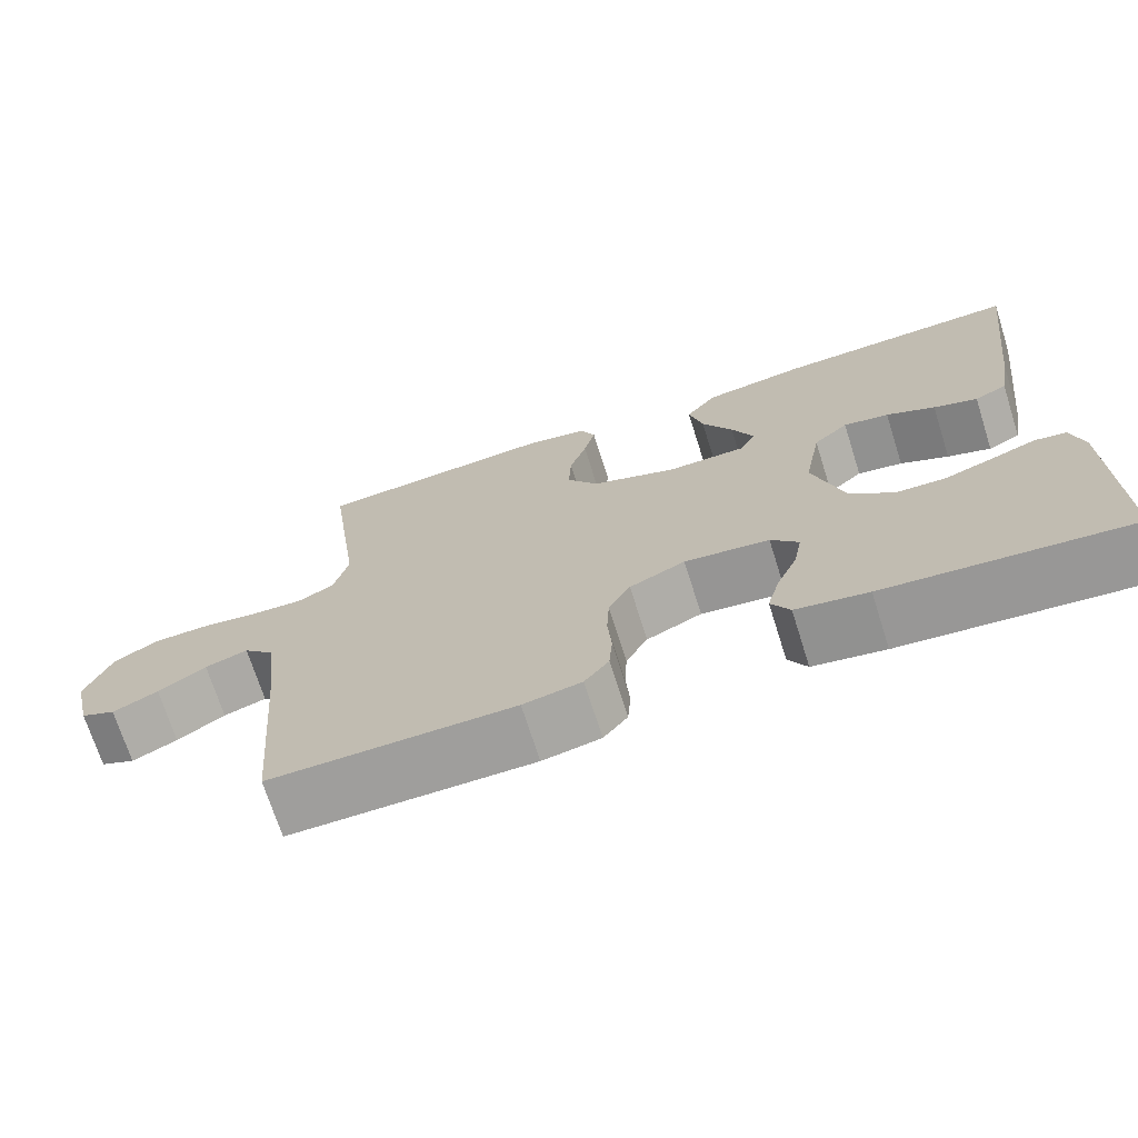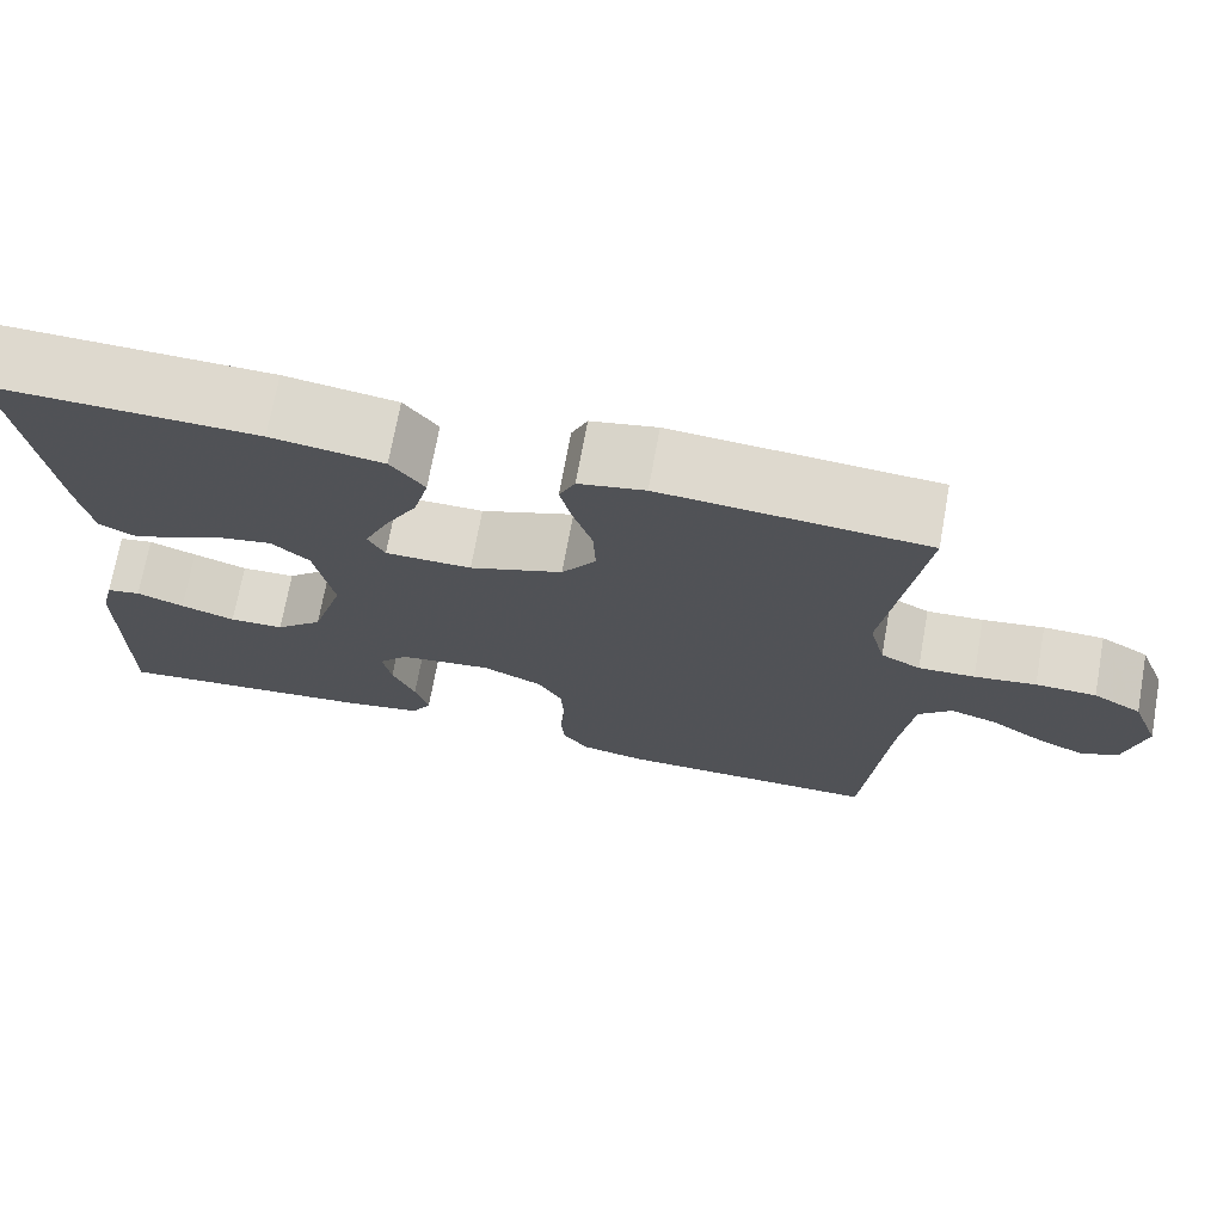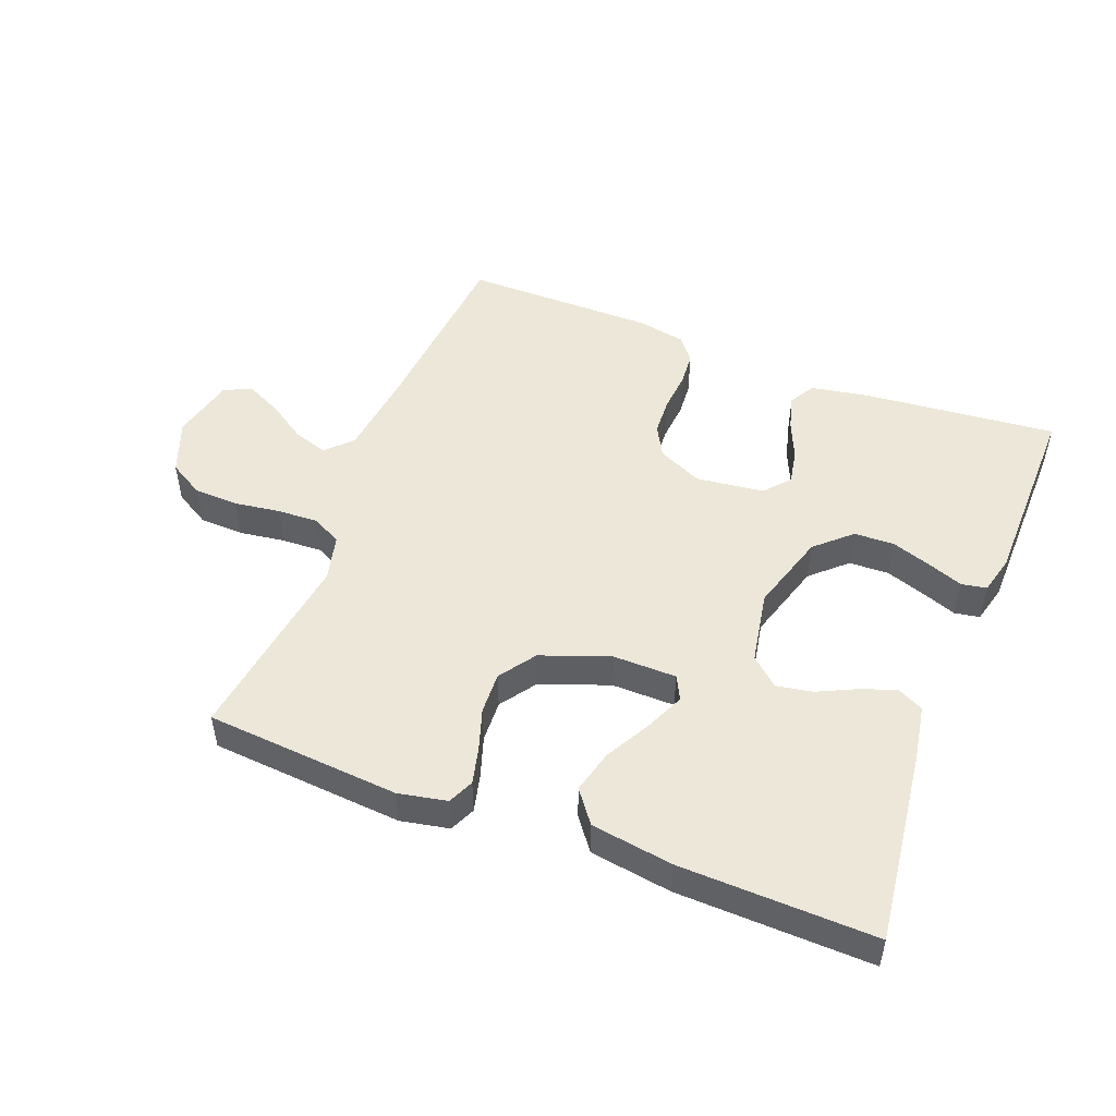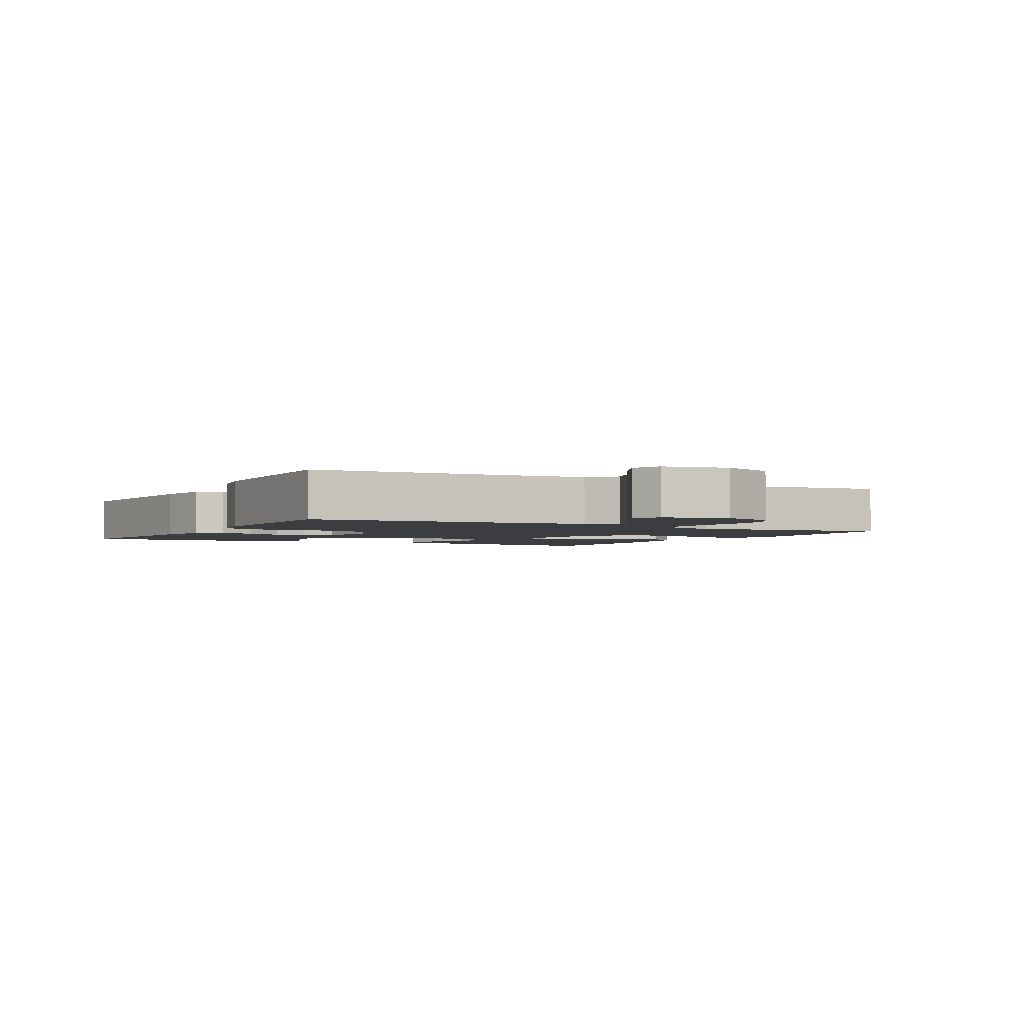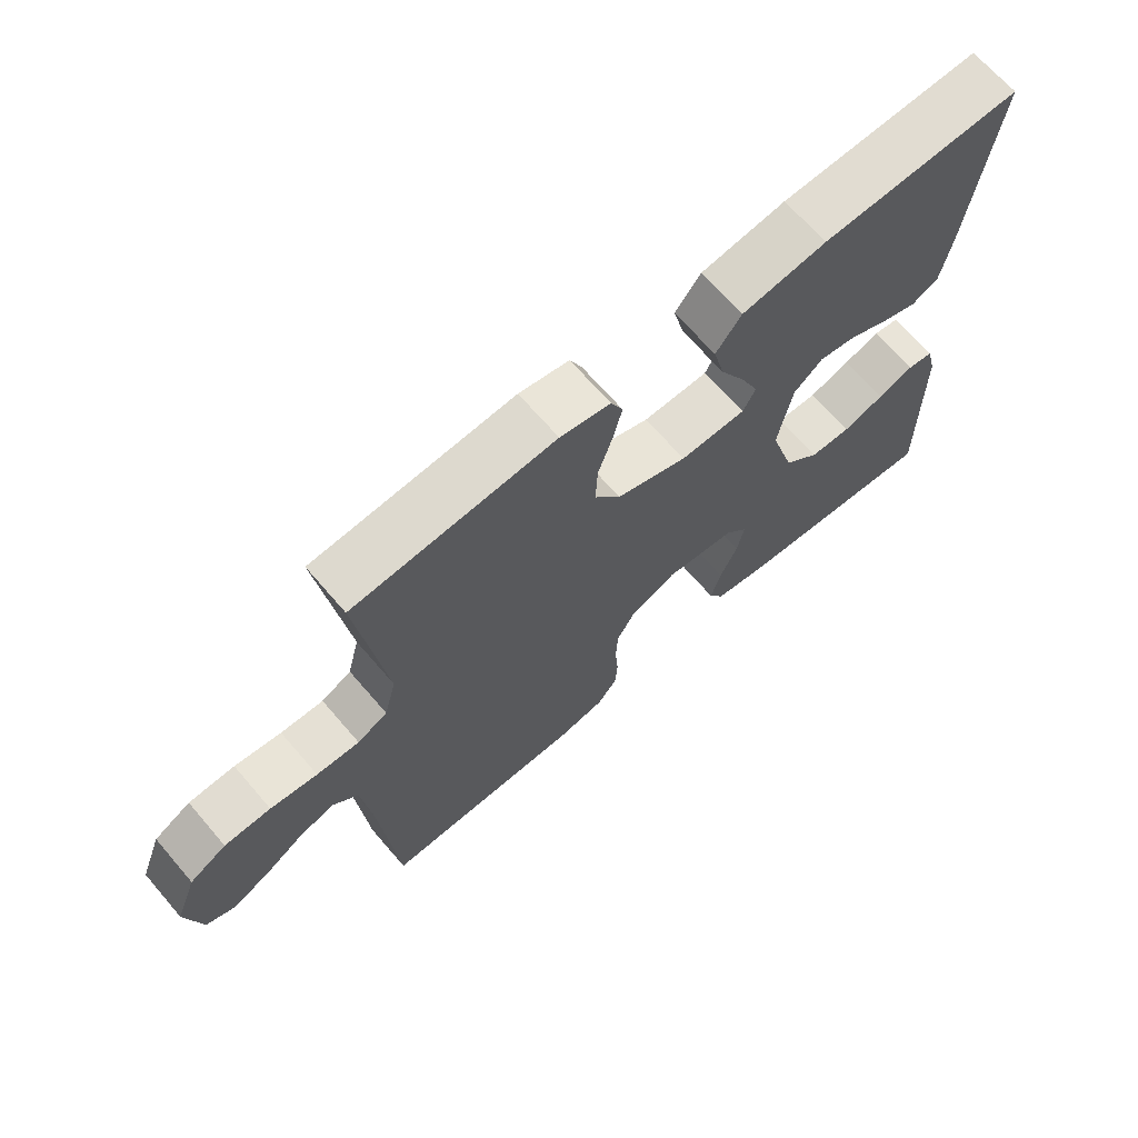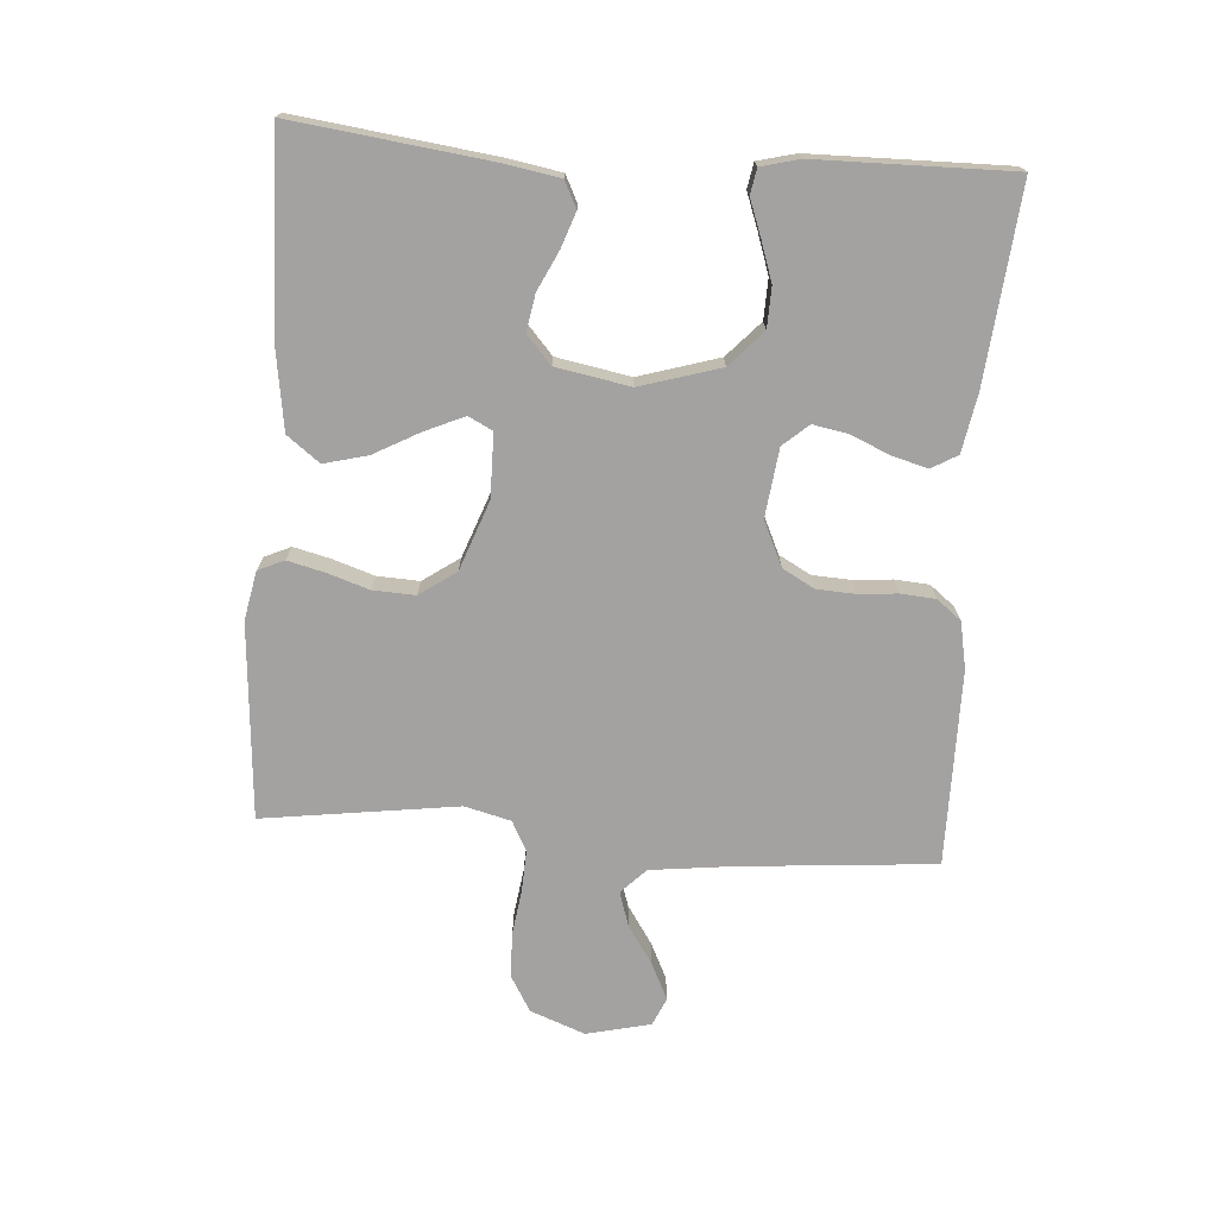
<metadata>
{"format":"obj","ext":"obj","renderer":"f3d","projection":"perspective","resolution":1024,"background":"white","views":[{"elev":-70.9,"azim":17.6,"up":"+Z"},{"elev":71.5,"azim":-169.7,"up":"+Z"},{"elev":49.6,"azim":21.3,"up":"+Y"},{"elev":-2.6,"azim":-118.4,"up":"+Y"},{"elev":67.7,"azim":-40.7,"up":"+Z"},{"elev":-72.7,"azim":85.9,"up":"+Y"}]}
</metadata>
<code>
v 0.5 0.07 0.5
v 0.462 0.07 0.2
v 0.447 0.07 0.114
v 0.407 0.07 0.094
v 0.353 0.07 0.113
v 0.293 0.07 0.142
v 0.237 0.07 0.152
v 0.194 0.07 0.114
v 0.173 0.07 0
v 0.21 0.07 -0.123
v 0.264 0.07 -0.173
v 0.326 0.07 -0.175
v 0.388 0.07 -0.154
v 0.442 0.07 -0.134
v 0.481 0.07 -0.141
v 0.496 0.07 -0.2
v 0.5 0.07 -0.5
v 0.2 0.07 -0.471
v 0.111 0.07 -0.455
v 0.088 0.07 -0.415
v 0.103 0.07 -0.36
v 0.129 0.07 -0.3
v 0.139 0.07 -0.246
v 0.105 0.07 -0.207
v 0 0.07 -0.194
v -0.069 0.07 -0.226
v -0.096 0.07 -0.275
v -0.099 0.07 -0.334
v -0.094 0.07 -0.394
v -0.098 0.07 -0.447
v -0.128 0.07 -0.485
v -0.2 0.07 -0.499
v -0.5 0.07 -0.5
v -0.525 0.07 -0.2
v -0.54 0.07 -0.073
v -0.578 0.07 -0.035
v -0.631 0.07 -0.052
v -0.69 0.07 -0.091
v -0.746 0.07 -0.118
v -0.789 0.07 -0.099
v -0.812 0.07 0
v -0.78 0.07 0.084
v -0.725 0.07 0.116
v -0.656 0.07 0.118
v -0.586 0.07 0.108
v -0.522 0.07 0.105
v -0.477 0.07 0.129
v -0.459 0.07 0.2
v -0.5 0.07 0.5
v -0.2 0.07 0.523
v -0.125 0.07 0.508
v -0.107 0.07 0.468
v -0.121 0.07 0.411
v -0.142 0.07 0.347
v -0.145 0.07 0.282
v -0.106 0.07 0.226
v 0 0.07 0.187
v 0.098 0.07 0.188
v 0.117 0.07 0.225
v 0.09 0.07 0.286
v 0.052 0.07 0.356
v 0.035 0.07 0.423
v 0.073 0.07 0.473
v 0.2 0.07 0.492
v 0.5 0 0.5
v 0.462 0 0.2
v 0.447 0 0.114
v 0.407 0 0.094
v 0.353 0 0.113
v 0.293 0 0.142
v 0.237 0 0.152
v 0.194 0 0.114
v 0.173 0 0
v 0.21 0 -0.123
v 0.264 0 -0.173
v 0.326 0 -0.175
v 0.388 0 -0.154
v 0.442 0 -0.134
v 0.481 0 -0.141
v 0.496 0 -0.2
v 0.5 0 -0.5
v 0.2 0 -0.471
v 0.111 0 -0.455
v 0.088 0 -0.415
v 0.103 0 -0.36
v 0.129 0 -0.3
v 0.139 0 -0.246
v 0.105 0 -0.207
v 0 0 -0.194
v -0.069 0 -0.226
v -0.096 0 -0.275
v -0.099 0 -0.334
v -0.094 0 -0.394
v -0.098 0 -0.447
v -0.128 0 -0.485
v -0.2 0 -0.499
v -0.5 0 -0.5
v -0.525 0 -0.2
v -0.54 0 -0.073
v -0.578 0 -0.035
v -0.631 0 -0.052
v -0.69 0 -0.091
v -0.746 0 -0.118
v -0.789 0 -0.099
v -0.812 0 0
v -0.78 0 0.084
v -0.725 0 0.116
v -0.656 0 0.118
v -0.586 0 0.108
v -0.522 0 0.105
v -0.477 0 0.129
v -0.459 0 0.2
v -0.5 0 0.5
v -0.2 0 0.523
v -0.125 0 0.508
v -0.107 0 0.468
v -0.121 0 0.411
v -0.142 0 0.347
v -0.145 0 0.282
v -0.106 0 0.226
v 0 0 0.187
v 0.098 0 0.188
v 0.117 0 0.225
v 0.09 0 0.286
v 0.052 0 0.356
v 0.035 0 0.423
v 0.073 0 0.473
v 0.2 0 0.492
f 60 61 62 63
f 59 60 63 64
f 51 52 53 54
f 49 50 51 54
f 48 49 54 55
f 47 48 55 56
f 42 43 44 45
f 42 45 46
f 41 42 46
f 40 41 46
f 37 38 39 40
f 36 37 40 46
f 35 36 46 47
f 31 32 33 34
f 28 29 30 31
f 27 28 31 34
f 26 27 34 35
f 19 20 21 22
f 19 22 23
f 18 19 23
f 17 18 23
f 16 17 23 24
f 13 14 15 16
f 12 13 16
f 11 12 16 24
f 3 4 5 6
f 1 2 3 6
f 59 64 1 6
f 58 59 6 7
f 57 58 7 8
f 56 57 8 9
f 47 56 9 10
f 25 26 35 47
f 24 25 47
f 10 11 24 47
f 127 126 125 124
f 128 127 124 123
f 118 117 116 115
f 118 115 114 113
f 119 118 113 112
f 120 119 112 111
f 109 108 107 106
f 110 109 106
f 110 106 105
f 110 105 104
f 104 103 102 101
f 110 104 101 100
f 111 110 100 99
f 98 97 96 95
f 95 94 93 92
f 98 95 92 91
f 99 98 91 90
f 86 85 84 83
f 87 86 83
f 87 83 82
f 87 82 81
f 88 87 81 80
f 80 79 78 77
f 80 77 76
f 88 80 76 75
f 70 69 68 67
f 70 67 66 65
f 70 65 128 123
f 71 70 123 122
f 72 71 122 121
f 73 72 121 120
f 74 73 120 111
f 111 99 90 89
f 111 89 88
f 111 88 75 74
f 1 65 66 2
f 2 66 67 3
f 3 67 68 4
f 4 68 69 5
f 5 69 70 6
f 6 70 71 7
f 7 71 72 8
f 8 72 73 9
f 9 73 74 10
f 10 74 75 11
f 11 75 76 12
f 12 76 77 13
f 13 77 78 14
f 14 78 79 15
f 15 79 80 16
f 16 80 81 17
f 17 81 82 18
f 18 82 83 19
f 19 83 84 20
f 20 84 85 21
f 21 85 86 22
f 22 86 87 23
f 23 87 88 24
f 24 88 89 25
f 25 89 90 26
f 26 90 91 27
f 27 91 92 28
f 28 92 93 29
f 29 93 94 30
f 30 94 95 31
f 31 95 96 32
f 32 96 97 33
f 33 97 98 34
f 34 98 99 35
f 35 99 100 36
f 36 100 101 37
f 37 101 102 38
f 38 102 103 39
f 39 103 104 40
f 40 104 105 41
f 41 105 106 42
f 42 106 107 43
f 43 107 108 44
f 44 108 109 45
f 45 109 110 46
f 46 110 111 47
f 47 111 112 48
f 48 112 113 49
f 49 113 114 50
f 50 114 115 51
f 51 115 116 52
f 52 116 117 53
f 53 117 118 54
f 54 118 119 55
f 55 119 120 56
f 56 120 121 57
f 57 121 122 58
f 58 122 123 59
f 59 123 124 60
f 60 124 125 61
f 61 125 126 62
f 62 126 127 63
f 63 127 128 64
f 64 128 65 1

</code>
